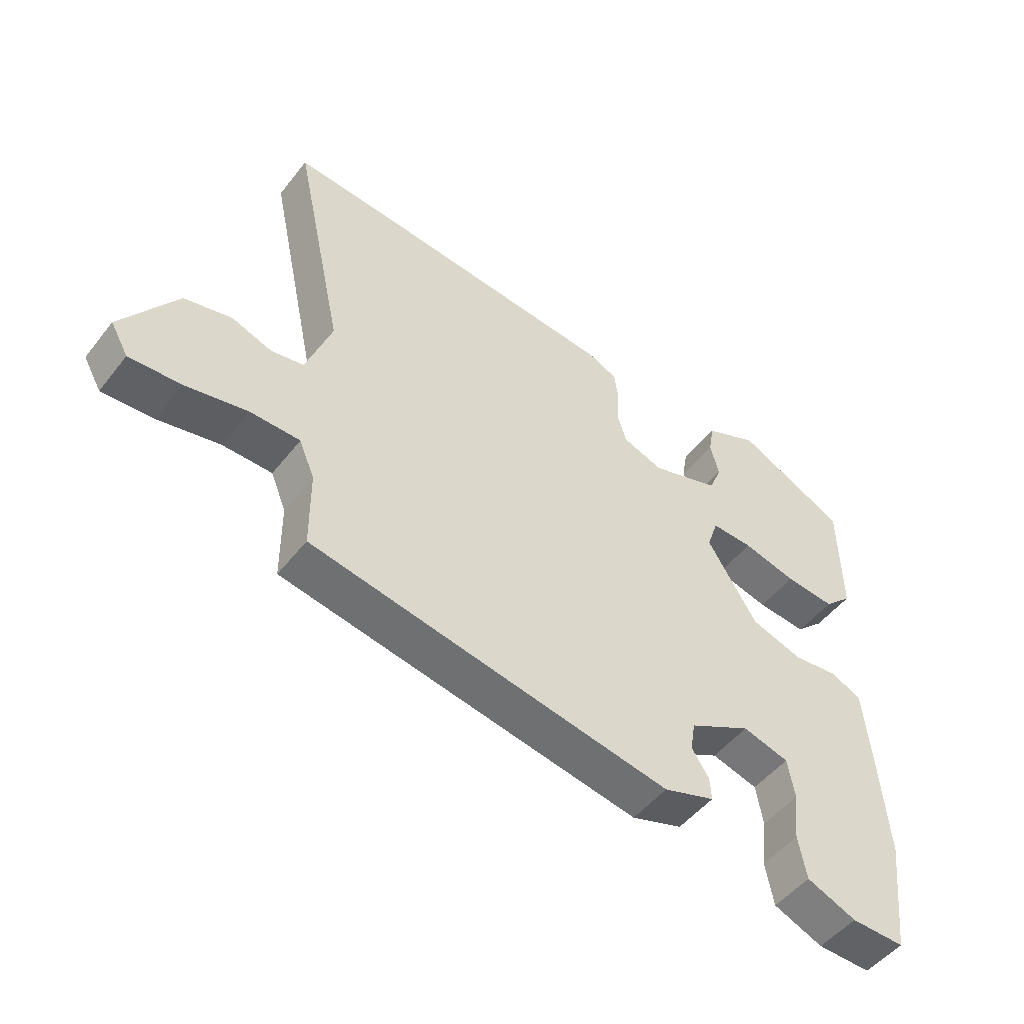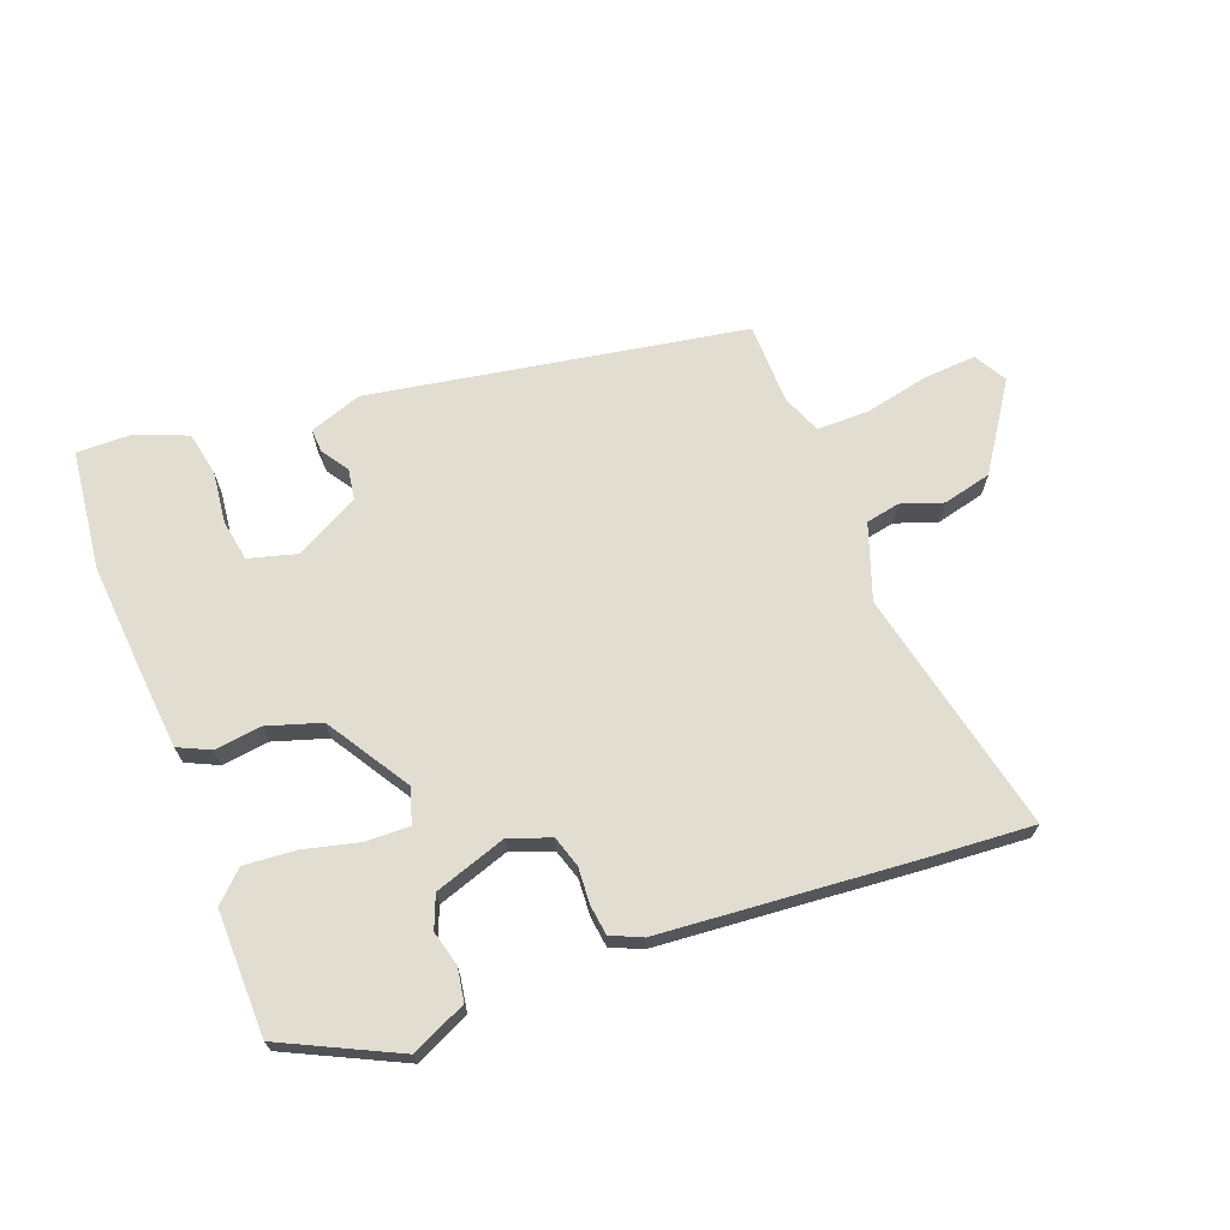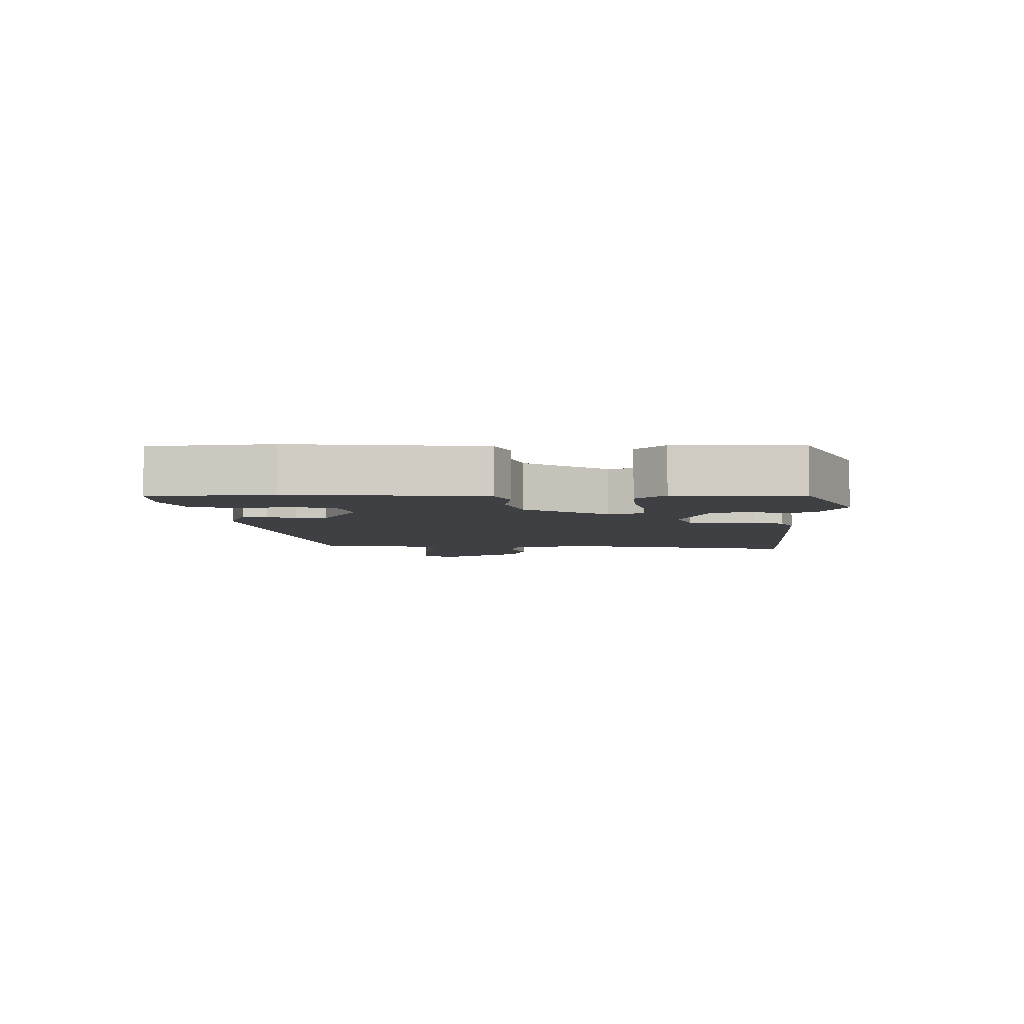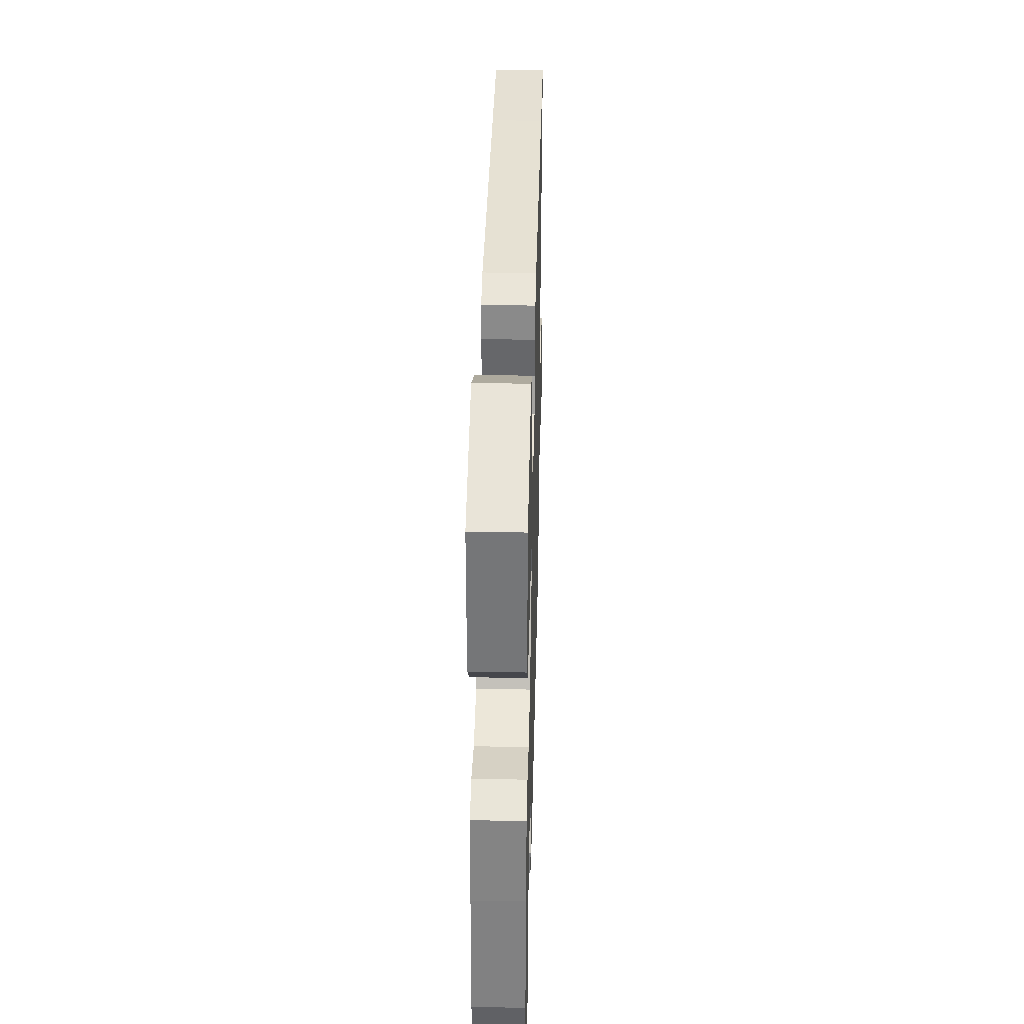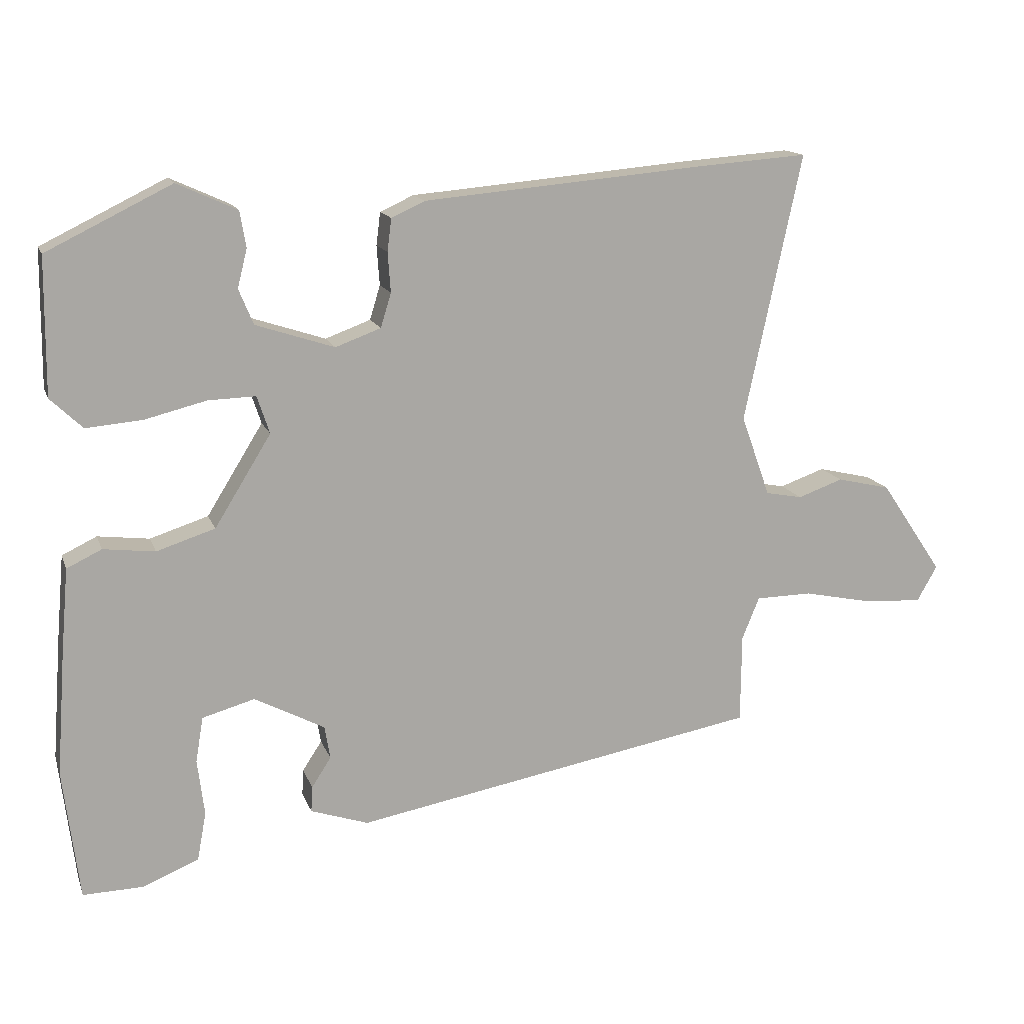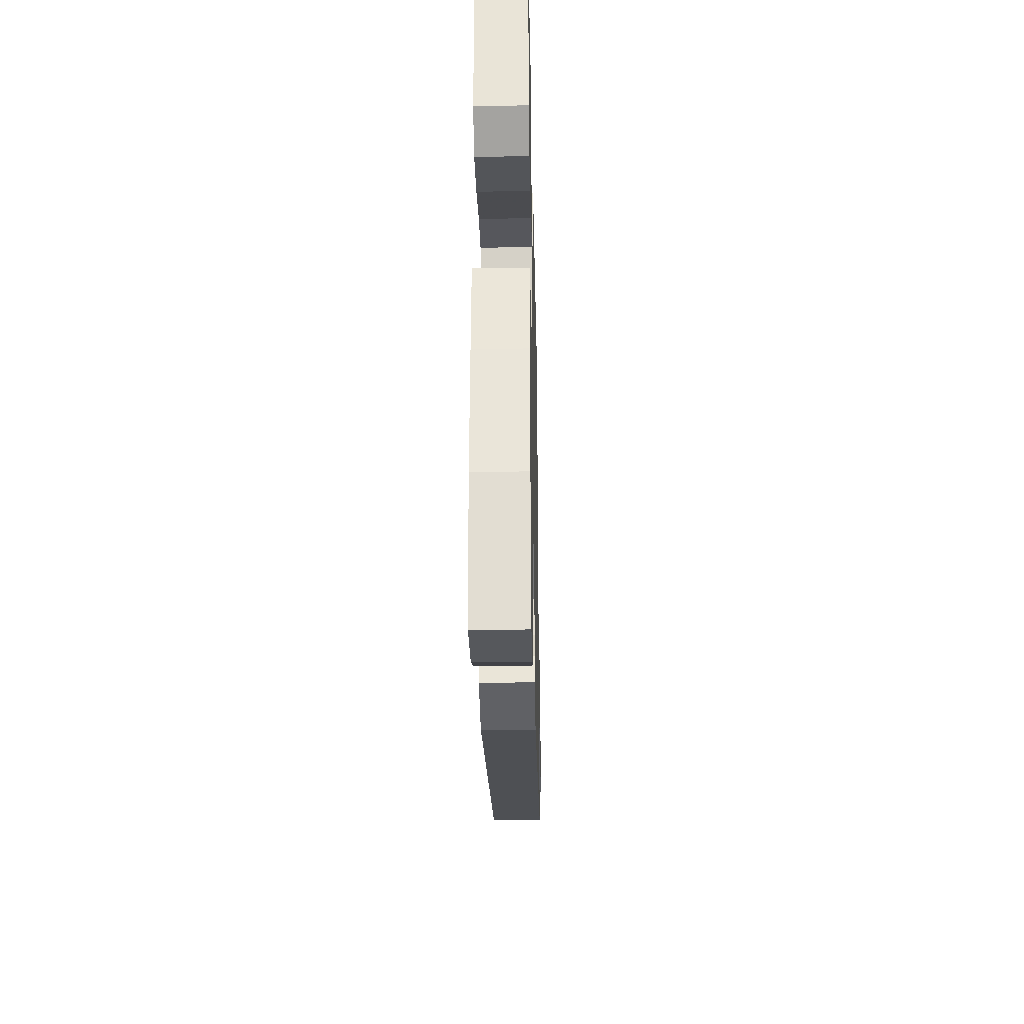
<metadata>
{"format":"obj","ext":"obj","renderer":"f3d","projection":"perspective","resolution":1024,"background":"white","views":[{"elev":-50.0,"azim":143.4,"up":"+Z"},{"elev":68.6,"azim":-21.2,"up":"+Y"},{"elev":-5.0,"azim":-90.0,"up":"+Y"},{"elev":33.6,"azim":-88.5,"up":"+Z"},{"elev":14.7,"azim":-16.0,"up":"+Z"},{"elev":-29.2,"azim":-88.8,"up":"+Z"}]}
</metadata>
<code>
v -0.498 0.07 -0.518
v -0.521 0.07 -0.33
v -0.508 0.07 -0.155
v -0.497 0.07 -0.031
v -0.447 0.07 -0.007
v -0.373 0.07 -0.016
v -0.289 0.07 0.011
v -0.208 0.07 0.142
v -0.226 0.07 0.196
v -0.294 0.07 0.194
v -0.382 0.07 0.172
v -0.463 0.07 0.165
v -0.509 0.07 0.209
v -0.507 0.07 0.405
v -0.328 0.07 0.493
v -0.242 0.07 0.454
v -0.233 0.07 0.402
v -0.247 0.07 0.347
v -0.226 0.07 0.296
v -0.113 0.07 0.259
v -0.048 0.07 0.283
v -0.033 0.07 0.332
v -0.037 0.07 0.389
v -0.031 0.07 0.436
v 0.017 0.07 0.458
v 0.422 0.07 0.494
v 0.581 0.07 0.506
v 0.499 0.07 0.121
v 0.541 0.07 0.004
v 0.594 0.07 -0.006
v 0.659 0.07 0.017
v 0.736 0.07 -0.001
v 0.826 0.07 -0.134
v 0.797 0.07 -0.185
v 0.713 0.07 -0.18
v 0.613 0.07 -0.159
v 0.532 0.07 -0.16
v 0.507 0.07 -0.221
v 0.506 0.07 -0.349
v -0.08 0.07 -0.455
v -0.163 0.07 -0.427
v -0.161 0.07 -0.39
v -0.133 0.07 -0.347
v -0.141 0.07 -0.299
v -0.242 0.07 -0.246
v -0.317 0.07 -0.267
v -0.328 0.07 -0.332
v -0.318 0.07 -0.413
v -0.331 0.07 -0.483
v -0.411 0.07 -0.516
v -0.498 0 -0.518
v -0.521 0 -0.33
v -0.508 0 -0.155
v -0.497 0 -0.031
v -0.447 0 -0.007
v -0.373 0 -0.016
v -0.289 0 0.011
v -0.208 0 0.142
v -0.226 0 0.196
v -0.294 0 0.194
v -0.382 0 0.172
v -0.463 0 0.165
v -0.509 0 0.209
v -0.507 0 0.405
v -0.328 0 0.493
v -0.242 0 0.454
v -0.233 0 0.402
v -0.247 0 0.347
v -0.226 0 0.296
v -0.113 0 0.259
v -0.048 0 0.283
v -0.033 0 0.332
v -0.037 0 0.389
v -0.031 0 0.436
v 0.017 0 0.458
v 0.422 0 0.494
v 0.581 0 0.506
v 0.499 0 0.121
v 0.541 0 0.004
v 0.594 0 -0.006
v 0.659 0 0.017
v 0.736 0 -0.001
v 0.826 0 -0.134
v 0.797 0 -0.185
v 0.713 0 -0.18
v 0.613 0 -0.159
v 0.532 0 -0.16
v 0.507 0 -0.221
v 0.506 0 -0.349
v -0.08 0 -0.455
v -0.163 0 -0.427
v -0.161 0 -0.39
v -0.133 0 -0.347
v -0.141 0 -0.299
v -0.242 0 -0.246
v -0.317 0 -0.267
v -0.328 0 -0.332
v -0.318 0 -0.413
v -0.331 0 -0.483
v -0.411 0 -0.516
f 4 5 6
f 3 4 6
f 2 3 6
f 1 2 6
f 50 1 6
f 49 50 6
f 48 49 6
f 47 48 6
f 46 47 6 7
f 45 46 7 8
f 44 45 8
f 43 44 8
f 41 42 43
f 40 41 43
f 39 40 43
f 38 39 43
f 37 38 43 8
f 36 37 8 9
f 34 35 36
f 33 34 36
f 32 33 36
f 31 32 36
f 30 31 36
f 29 30 36
f 29 36 9
f 28 29 9
f 26 27 28
f 25 26 28
f 24 25 28
f 23 24 28
f 22 23 28
f 21 22 28
f 20 21 28 9
f 19 20 9 10
f 13 14 15
f 12 13 15
f 11 12 15
f 10 11 15
f 19 10 15
f 18 19 15
f 15 16 17 18
f 56 55 54
f 56 54 53
f 56 53 52
f 56 52 51
f 56 51 100
f 56 100 99
f 56 99 98
f 56 98 97
f 57 56 97 96
f 58 57 96 95
f 58 95 94
f 58 94 93
f 93 92 91
f 93 91 90
f 93 90 89
f 93 89 88
f 58 93 88 87
f 59 58 87 86
f 86 85 84
f 86 84 83
f 86 83 82
f 86 82 81
f 86 81 80
f 86 80 79
f 59 86 79
f 59 79 78
f 78 77 76
f 78 76 75
f 78 75 74
f 78 74 73
f 78 73 72
f 78 72 71
f 59 78 71 70
f 60 59 70 69
f 65 64 63
f 65 63 62
f 65 62 61
f 65 61 60
f 65 60 69
f 65 69 68
f 68 67 66 65
f 1 51 52 2
f 2 52 53 3
f 3 53 54 4
f 4 54 55 5
f 5 55 56 6
f 6 56 57 7
f 7 57 58 8
f 8 58 59 9
f 9 59 60 10
f 10 60 61 11
f 11 61 62 12
f 12 62 63 13
f 13 63 64 14
f 14 64 65 15
f 15 65 66 16
f 16 66 67 17
f 17 67 68 18
f 18 68 69 19
f 19 69 70 20
f 20 70 71 21
f 21 71 72 22
f 22 72 73 23
f 23 73 74 24
f 24 74 75 25
f 25 75 76 26
f 26 76 77 27
f 27 77 78 28
f 28 78 79 29
f 29 79 80 30
f 30 80 81 31
f 31 81 82 32
f 32 82 83 33
f 33 83 84 34
f 34 84 85 35
f 35 85 86 36
f 36 86 87 37
f 37 87 88 38
f 38 88 89 39
f 39 89 90 40
f 40 90 91 41
f 41 91 92 42
f 42 92 93 43
f 43 93 94 44
f 44 94 95 45
f 45 95 96 46
f 46 96 97 47
f 47 97 98 48
f 48 98 99 49
f 49 99 100 50
f 50 100 51 1

</code>
